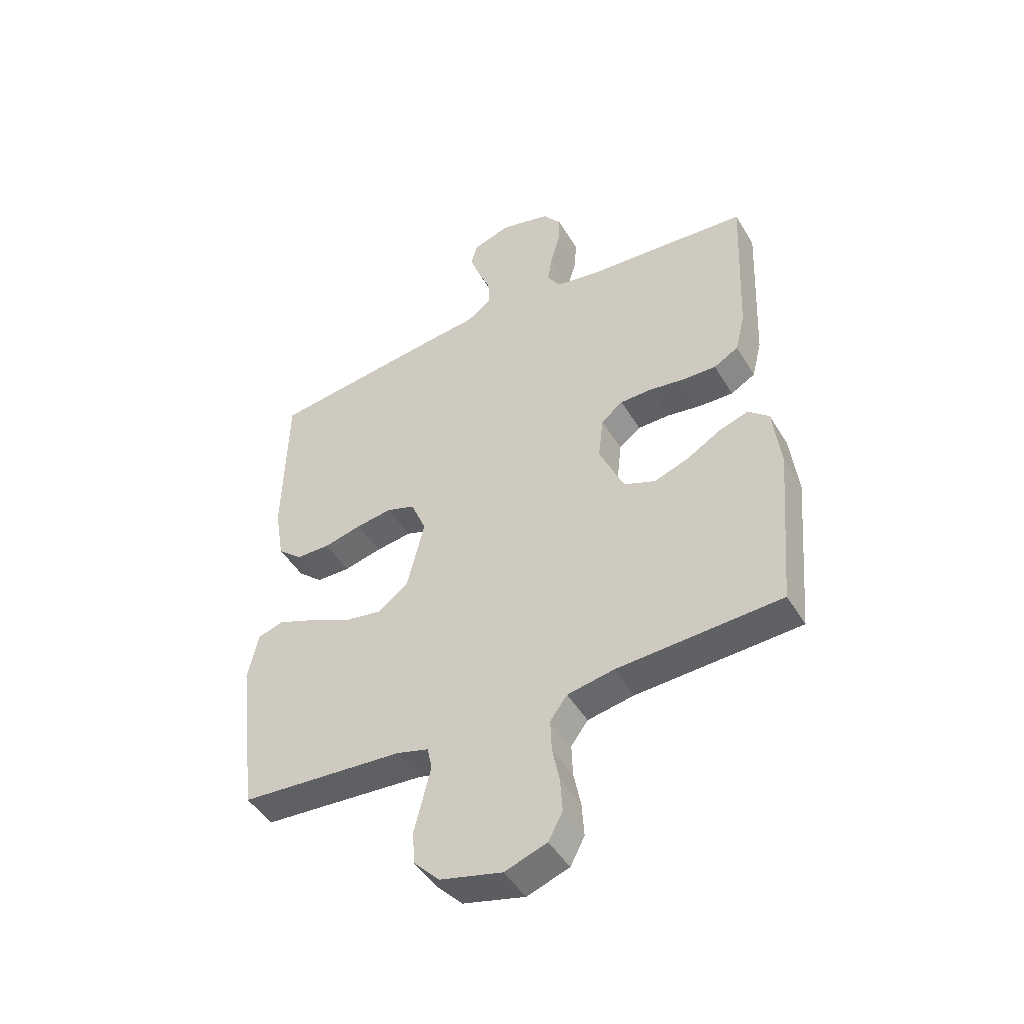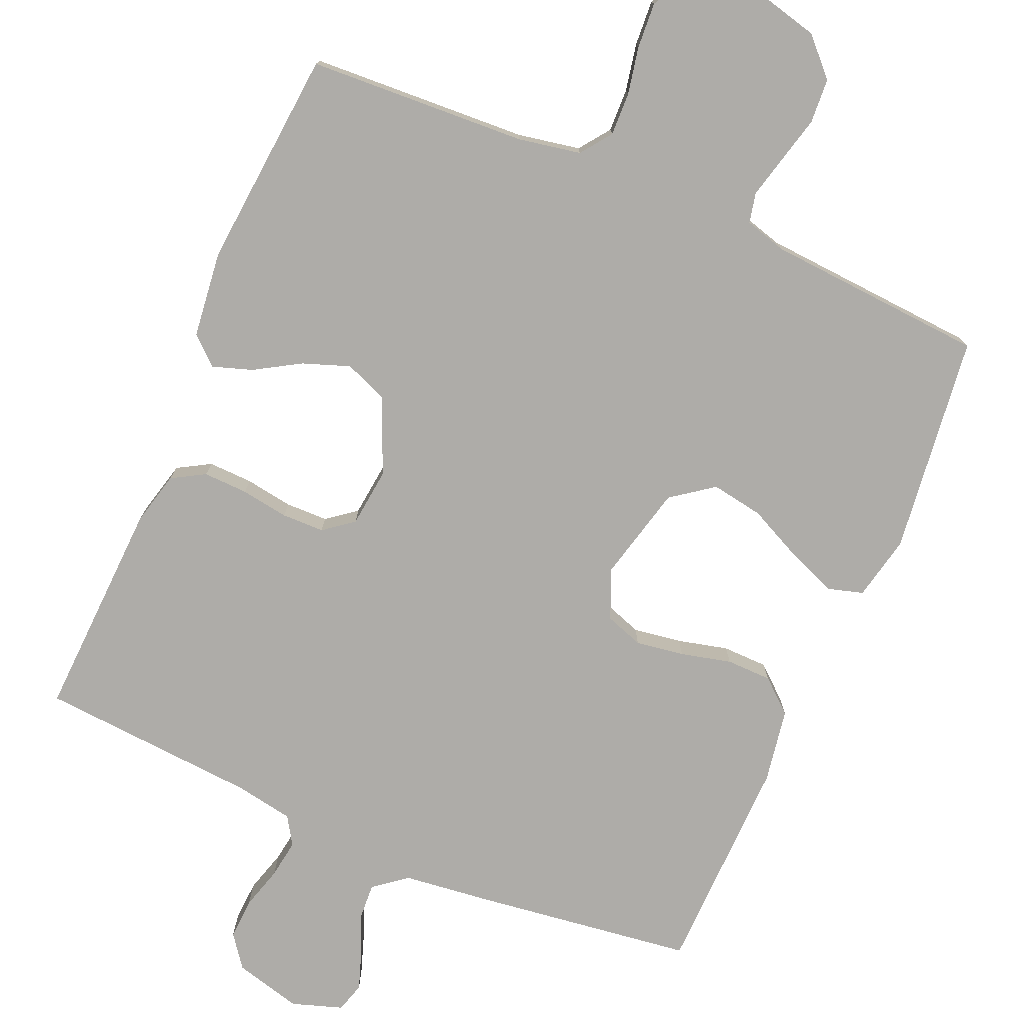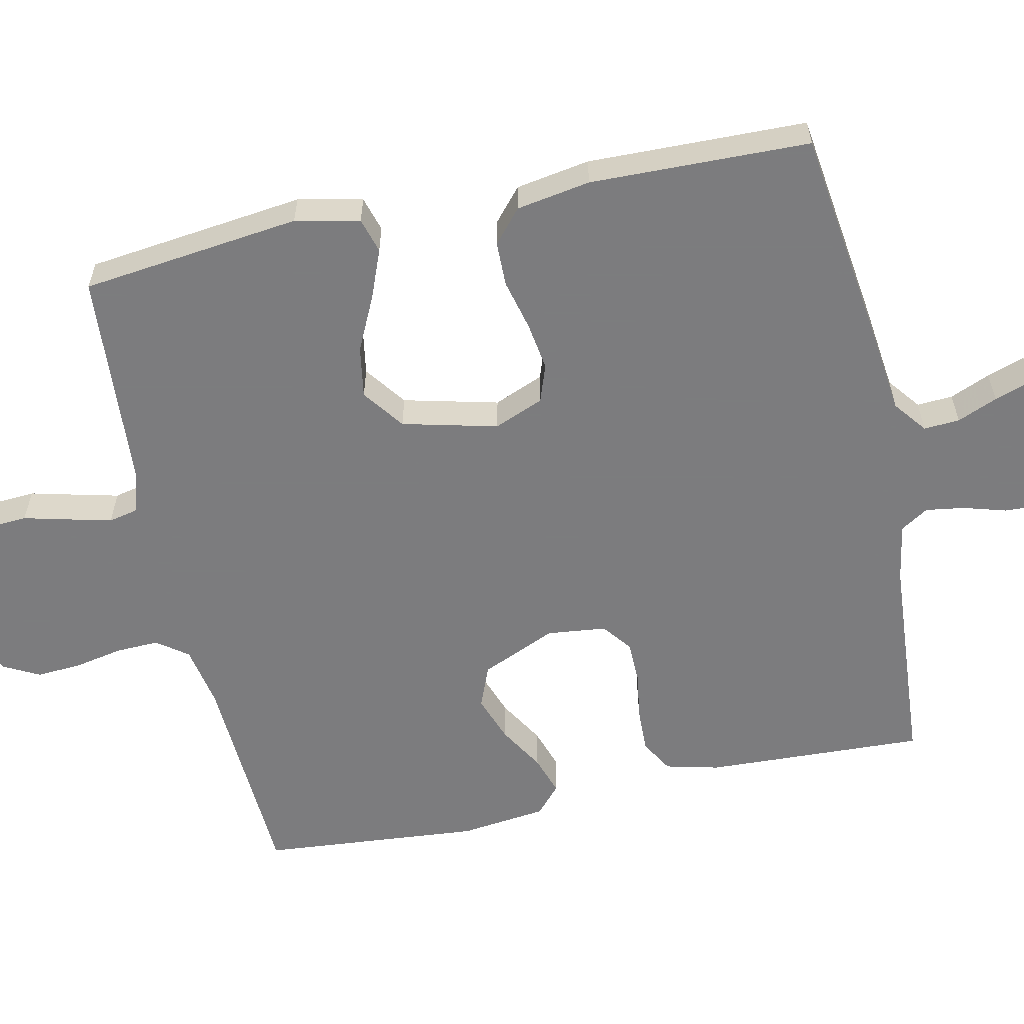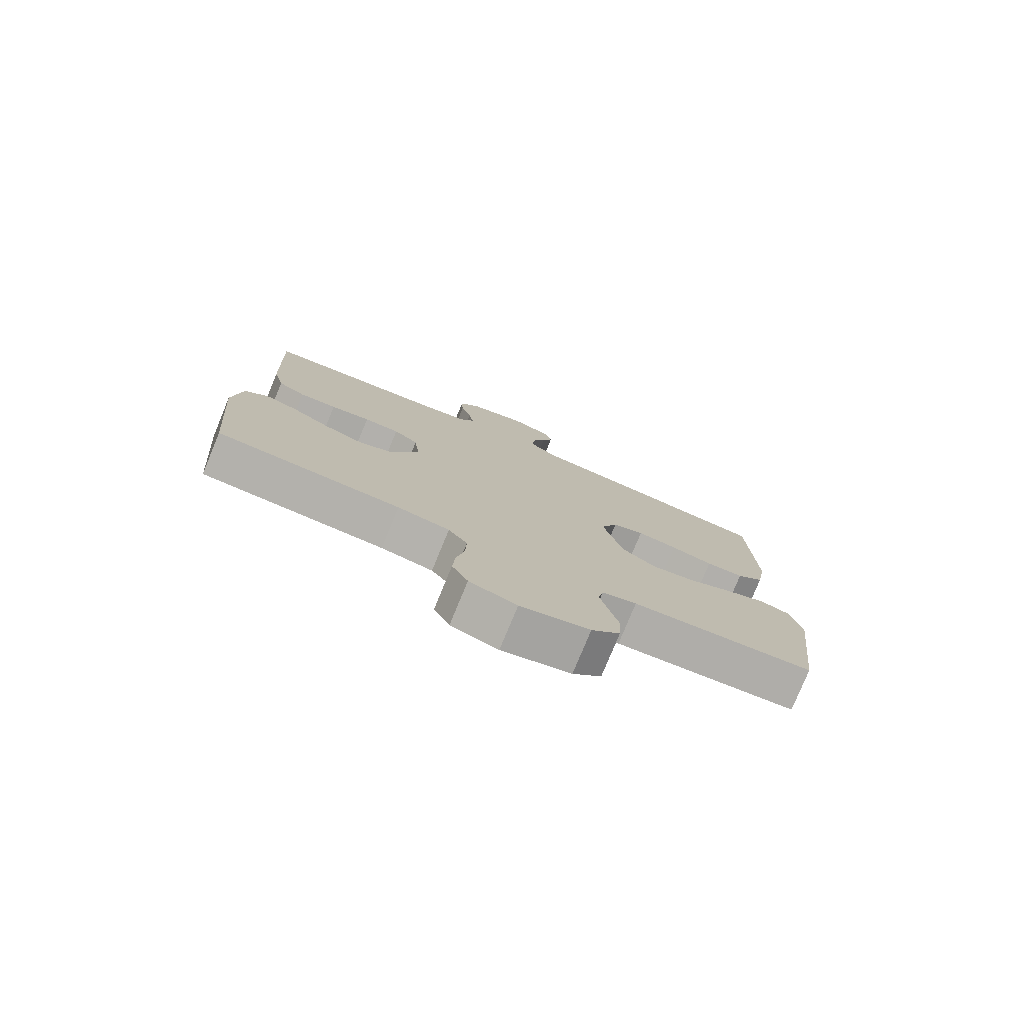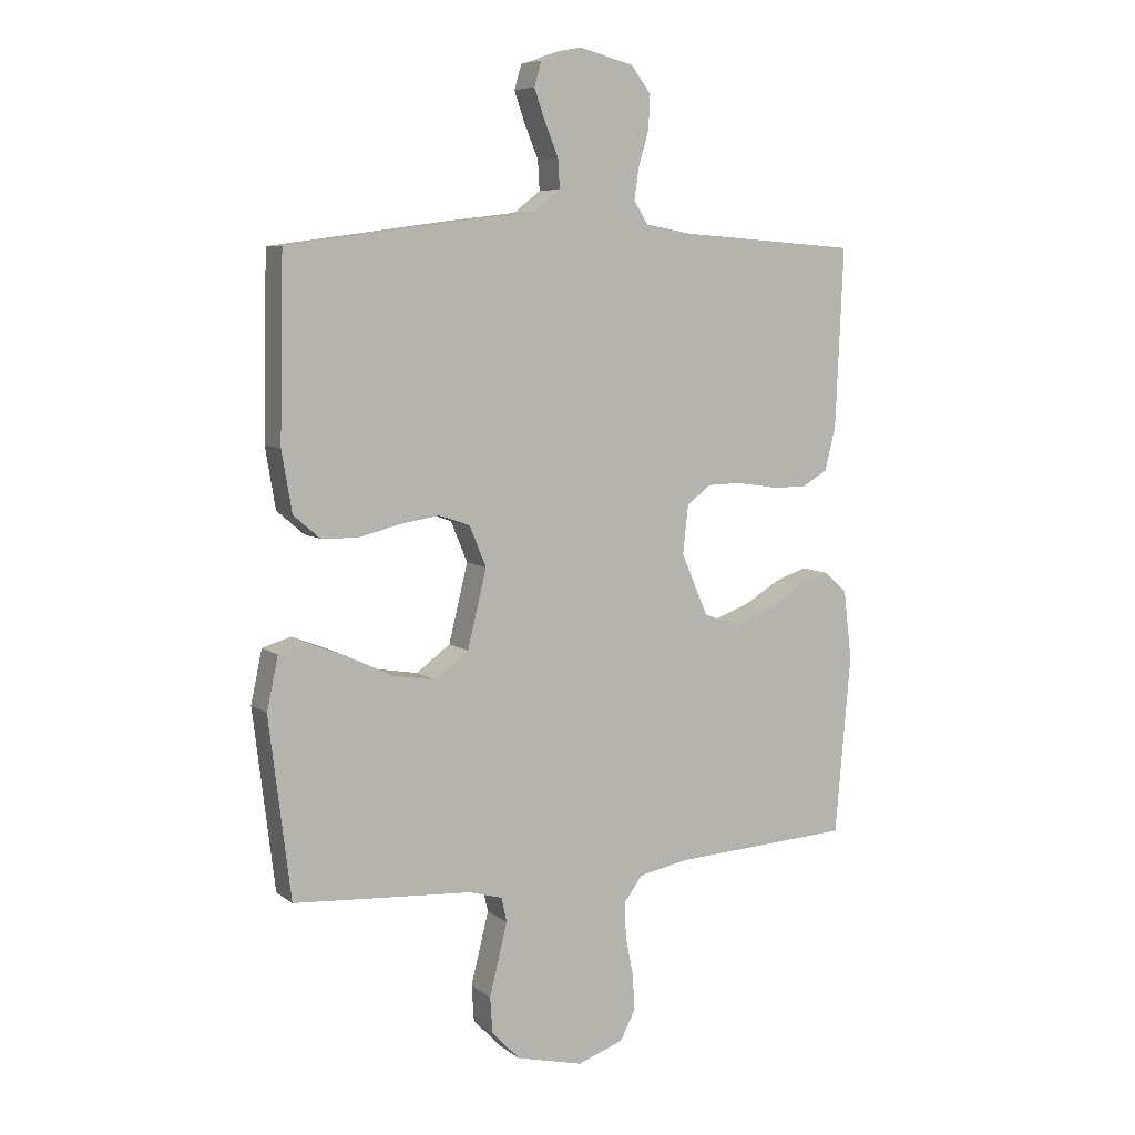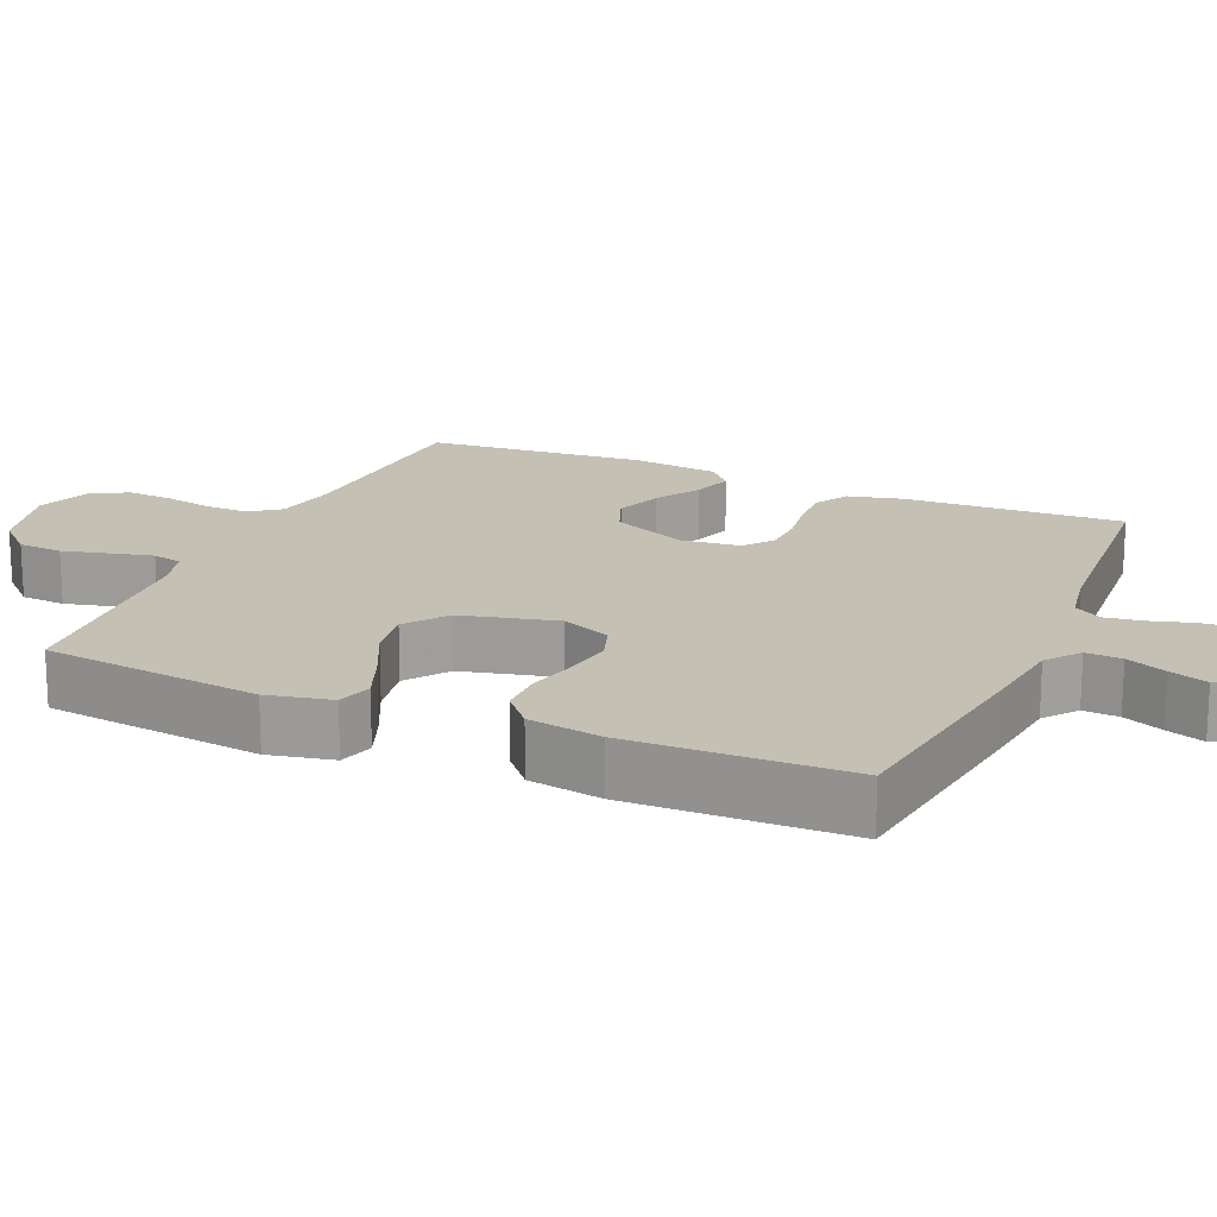
<metadata>
{"format":"obj","ext":"obj","renderer":"f3d","projection":"perspective","resolution":1024,"background":"white","views":[{"elev":-46.7,"azim":29.5,"up":"+Z"},{"elev":-76.8,"azim":156.7,"up":"+Y"},{"elev":-58.9,"azim":-77.8,"up":"+Y"},{"elev":-78.4,"azim":157.6,"up":"+Z"},{"elev":7.4,"azim":-27.6,"up":"+Z"},{"elev":18.0,"azim":-66.5,"up":"+Y"}]}
</metadata>
<code>
v 0.5 0.07 0.5
v 0.487 0.07 0.2
v 0.469 0.07 0.127
v 0.424 0.07 0.101
v 0.363 0.07 0.103
v 0.298 0.07 0.113
v 0.24 0.07 0.112
v 0.2 0.07 0.081
v 0.191 0.07 0
v 0.236 0.07 -0.103
v 0.294 0.07 -0.126
v 0.358 0.07 -0.103
v 0.42 0.07 -0.066
v 0.474 0.07 -0.048
v 0.512 0.07 -0.082
v 0.526 0.07 -0.2
v 0.5 0.07 -0.5
v 0.2 0.07 -0.516
v 0.115 0.07 -0.532
v 0.084 0.07 -0.574
v 0.086 0.07 -0.633
v 0.099 0.07 -0.698
v 0.103 0.07 -0.76
v 0.077 0.07 -0.81
v 0 0.07 -0.837
v -0.113 0.07 -0.809
v -0.16 0.07 -0.76
v -0.164 0.07 -0.699
v -0.148 0.07 -0.635
v -0.134 0.07 -0.578
v -0.143 0.07 -0.537
v -0.2 0.07 -0.521
v -0.5 0.07 -0.5
v -0.536 0.07 -0.2
v -0.517 0.07 -0.112
v -0.469 0.07 -0.098
v -0.403 0.07 -0.124
v -0.328 0.07 -0.16
v -0.257 0.07 -0.172
v -0.2 0.07 -0.13
v -0.168 0.07 0
v -0.196 0.07 0.068
v -0.248 0.07 0.086
v -0.314 0.07 0.076
v -0.383 0.07 0.059
v -0.445 0.07 0.06
v -0.49 0.07 0.099
v -0.507 0.07 0.2
v -0.5 0.07 0.5
v -0.2 0.07 0.54
v -0.082 0.07 0.554
v -0.037 0.07 0.589
v -0.04 0.07 0.638
v -0.063 0.07 0.693
v -0.081 0.07 0.745
v -0.069 0.07 0.786
v 0 0.07 0.809
v 0.092 0.07 0.785
v 0.125 0.07 0.741
v 0.122 0.07 0.685
v 0.105 0.07 0.627
v 0.097 0.07 0.574
v 0.121 0.07 0.536
v 0.2 0.07 0.522
v 0.5 0 0.5
v 0.487 0 0.2
v 0.469 0 0.127
v 0.424 0 0.101
v 0.363 0 0.103
v 0.298 0 0.113
v 0.24 0 0.112
v 0.2 0 0.081
v 0.191 0 0
v 0.236 0 -0.103
v 0.294 0 -0.126
v 0.358 0 -0.103
v 0.42 0 -0.066
v 0.474 0 -0.048
v 0.512 0 -0.082
v 0.526 0 -0.2
v 0.5 0 -0.5
v 0.2 0 -0.516
v 0.115 0 -0.532
v 0.084 0 -0.574
v 0.086 0 -0.633
v 0.099 0 -0.698
v 0.103 0 -0.76
v 0.077 0 -0.81
v 0 0 -0.837
v -0.113 0 -0.809
v -0.16 0 -0.76
v -0.164 0 -0.699
v -0.148 0 -0.635
v -0.134 0 -0.578
v -0.143 0 -0.537
v -0.2 0 -0.521
v -0.5 0 -0.5
v -0.536 0 -0.2
v -0.517 0 -0.112
v -0.469 0 -0.098
v -0.403 0 -0.124
v -0.328 0 -0.16
v -0.257 0 -0.172
v -0.2 0 -0.13
v -0.168 0 0
v -0.196 0 0.068
v -0.248 0 0.086
v -0.314 0 0.076
v -0.383 0 0.059
v -0.445 0 0.06
v -0.49 0 0.099
v -0.507 0 0.2
v -0.5 0 0.5
v -0.2 0 0.54
v -0.082 0 0.554
v -0.037 0 0.589
v -0.04 0 0.638
v -0.063 0 0.693
v -0.081 0 0.745
v -0.069 0 0.786
v 0 0 0.809
v 0.092 0 0.785
v 0.125 0 0.741
v 0.122 0 0.685
v 0.105 0 0.627
v 0.097 0 0.574
v 0.121 0 0.536
v 0.2 0 0.522
f 59 60 61
f 58 59 61
f 57 58 61
f 56 57 61
f 55 56 61
f 54 55 61
f 53 54 61
f 52 53 61 62
f 51 52 62 63
f 51 63 64
f 50 51 64
f 49 50 64
f 48 49 64
f 47 48 64
f 46 47 64
f 45 46 64
f 44 45 64
f 36 37 38
f 35 36 38
f 34 35 38
f 33 34 38
f 32 33 38
f 31 32 38 39
f 27 28 29
f 26 27 29
f 25 26 29
f 24 25 29
f 23 24 29
f 22 23 29
f 21 22 29
f 20 21 29 30
f 19 20 30 31
f 16 17 18
f 15 16 18
f 14 15 18
f 13 14 18
f 12 13 18
f 18 19 31
f 12 18 31
f 11 12 31
f 4 5 6
f 3 4 6
f 2 3 6
f 1 2 6
f 64 1 6
f 64 6 7
f 43 44 64
f 64 7 8
f 43 64 8
f 42 43 8
f 41 42 8 9
f 40 41 9 10
f 31 39 40
f 11 31 40
f 10 11 40
f 125 124 123
f 125 123 122
f 125 122 121
f 125 121 120
f 125 120 119
f 125 119 118
f 125 118 117
f 126 125 117 116
f 127 126 116 115
f 128 127 115
f 128 115 114
f 128 114 113
f 128 113 112
f 128 112 111
f 128 111 110
f 128 110 109
f 128 109 108
f 102 101 100
f 102 100 99
f 102 99 98
f 102 98 97
f 102 97 96
f 103 102 96 95
f 93 92 91
f 93 91 90
f 93 90 89
f 93 89 88
f 93 88 87
f 93 87 86
f 93 86 85
f 94 93 85 84
f 95 94 84 83
f 82 81 80
f 82 80 79
f 82 79 78
f 82 78 77
f 82 77 76
f 95 83 82
f 95 82 76
f 95 76 75
f 70 69 68
f 70 68 67
f 70 67 66
f 70 66 65
f 70 65 128
f 71 70 128
f 128 108 107
f 72 71 128
f 72 128 107
f 72 107 106
f 73 72 106 105
f 74 73 105 104
f 104 103 95
f 104 95 75
f 104 75 74
f 1 65 66 2
f 2 66 67 3
f 3 67 68 4
f 4 68 69 5
f 5 69 70 6
f 6 70 71 7
f 7 71 72 8
f 8 72 73 9
f 9 73 74 10
f 10 74 75 11
f 11 75 76 12
f 12 76 77 13
f 13 77 78 14
f 14 78 79 15
f 15 79 80 16
f 16 80 81 17
f 17 81 82 18
f 18 82 83 19
f 19 83 84 20
f 20 84 85 21
f 21 85 86 22
f 22 86 87 23
f 23 87 88 24
f 24 88 89 25
f 25 89 90 26
f 26 90 91 27
f 27 91 92 28
f 28 92 93 29
f 29 93 94 30
f 30 94 95 31
f 31 95 96 32
f 32 96 97 33
f 33 97 98 34
f 34 98 99 35
f 35 99 100 36
f 36 100 101 37
f 37 101 102 38
f 38 102 103 39
f 39 103 104 40
f 40 104 105 41
f 41 105 106 42
f 42 106 107 43
f 43 107 108 44
f 44 108 109 45
f 45 109 110 46
f 46 110 111 47
f 47 111 112 48
f 48 112 113 49
f 49 113 114 50
f 50 114 115 51
f 51 115 116 52
f 52 116 117 53
f 53 117 118 54
f 54 118 119 55
f 55 119 120 56
f 56 120 121 57
f 57 121 122 58
f 58 122 123 59
f 59 123 124 60
f 60 124 125 61
f 61 125 126 62
f 62 126 127 63
f 63 127 128 64
f 64 128 65 1

</code>
